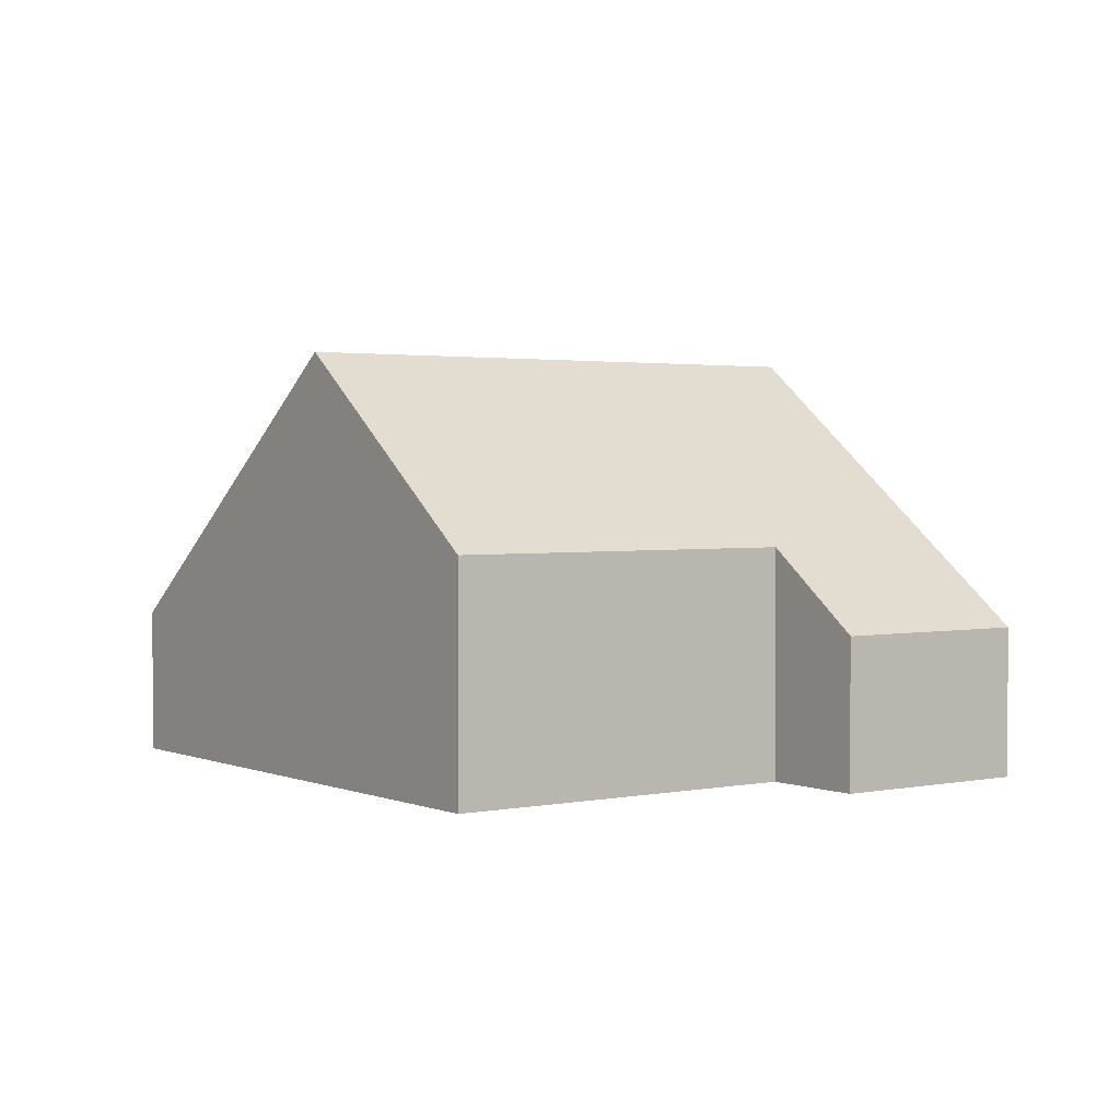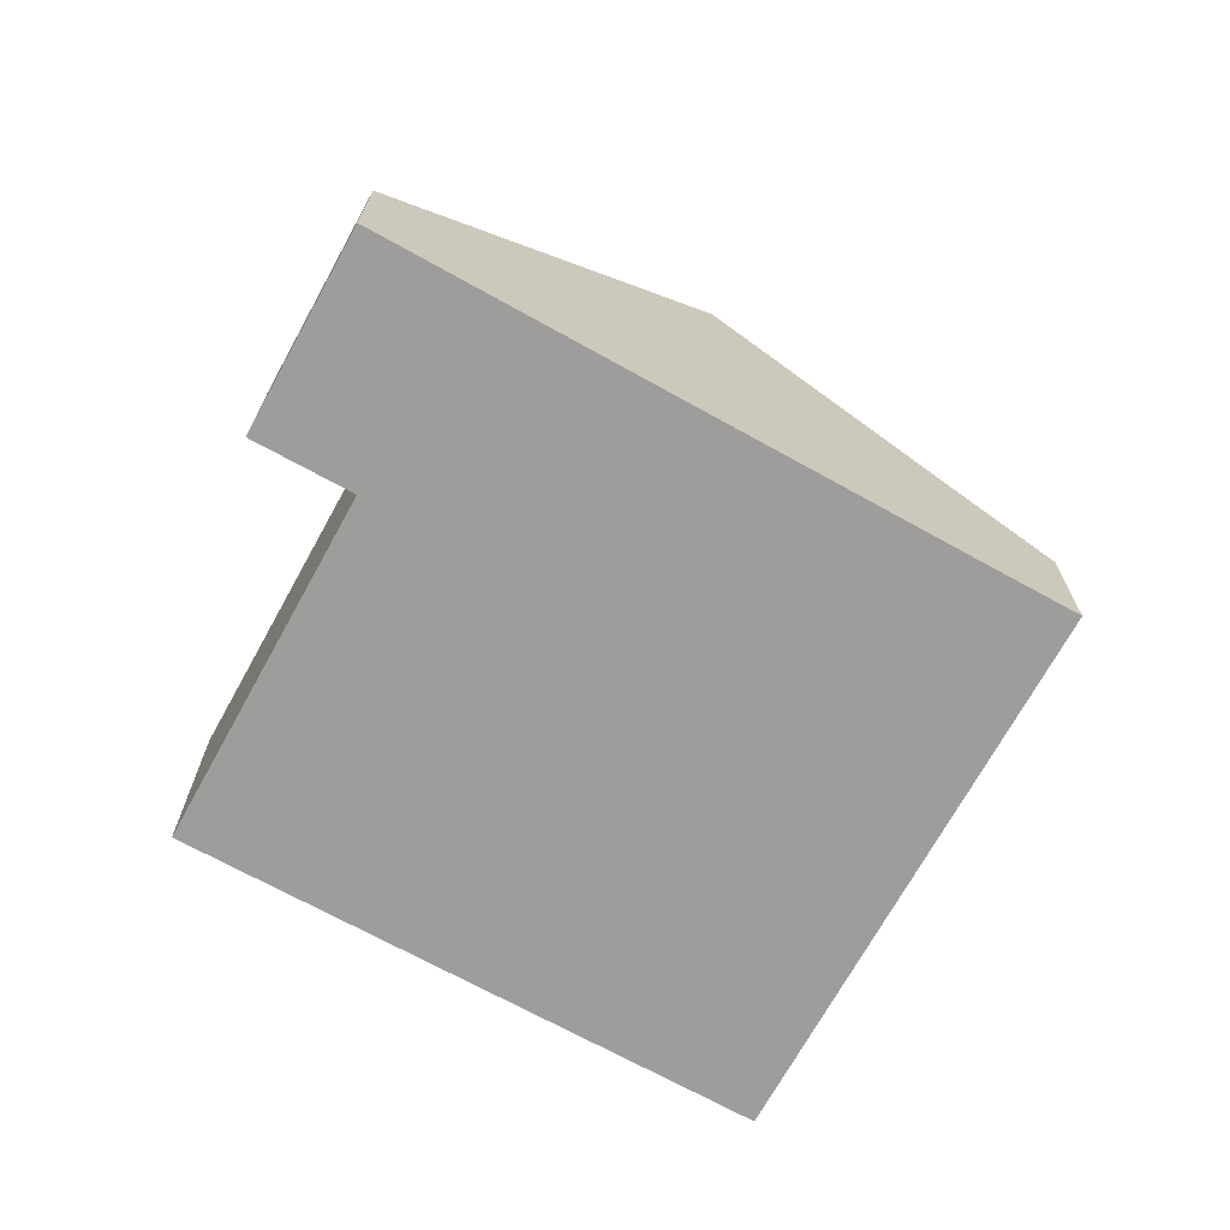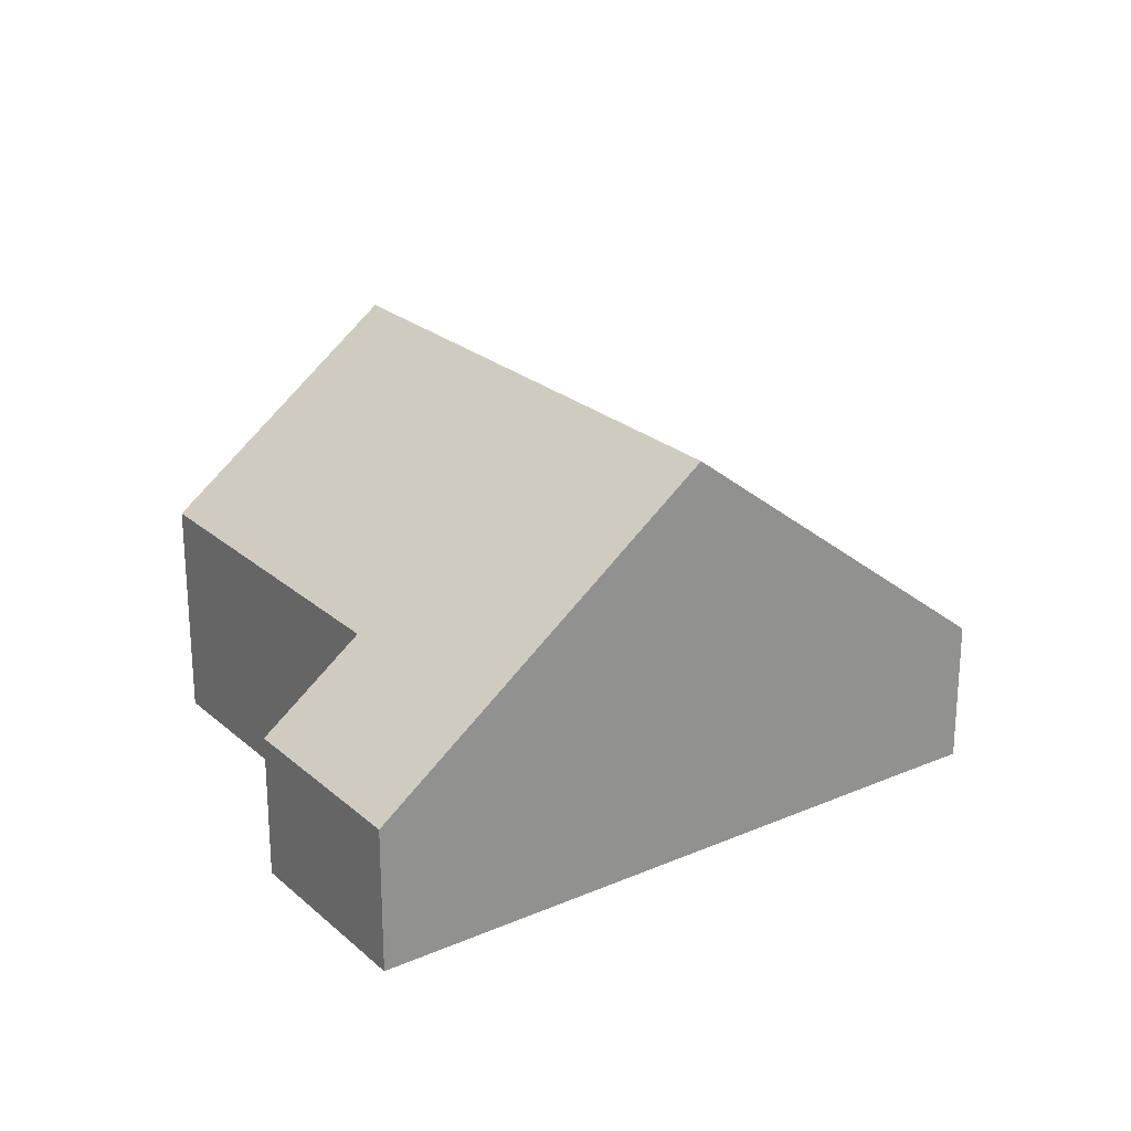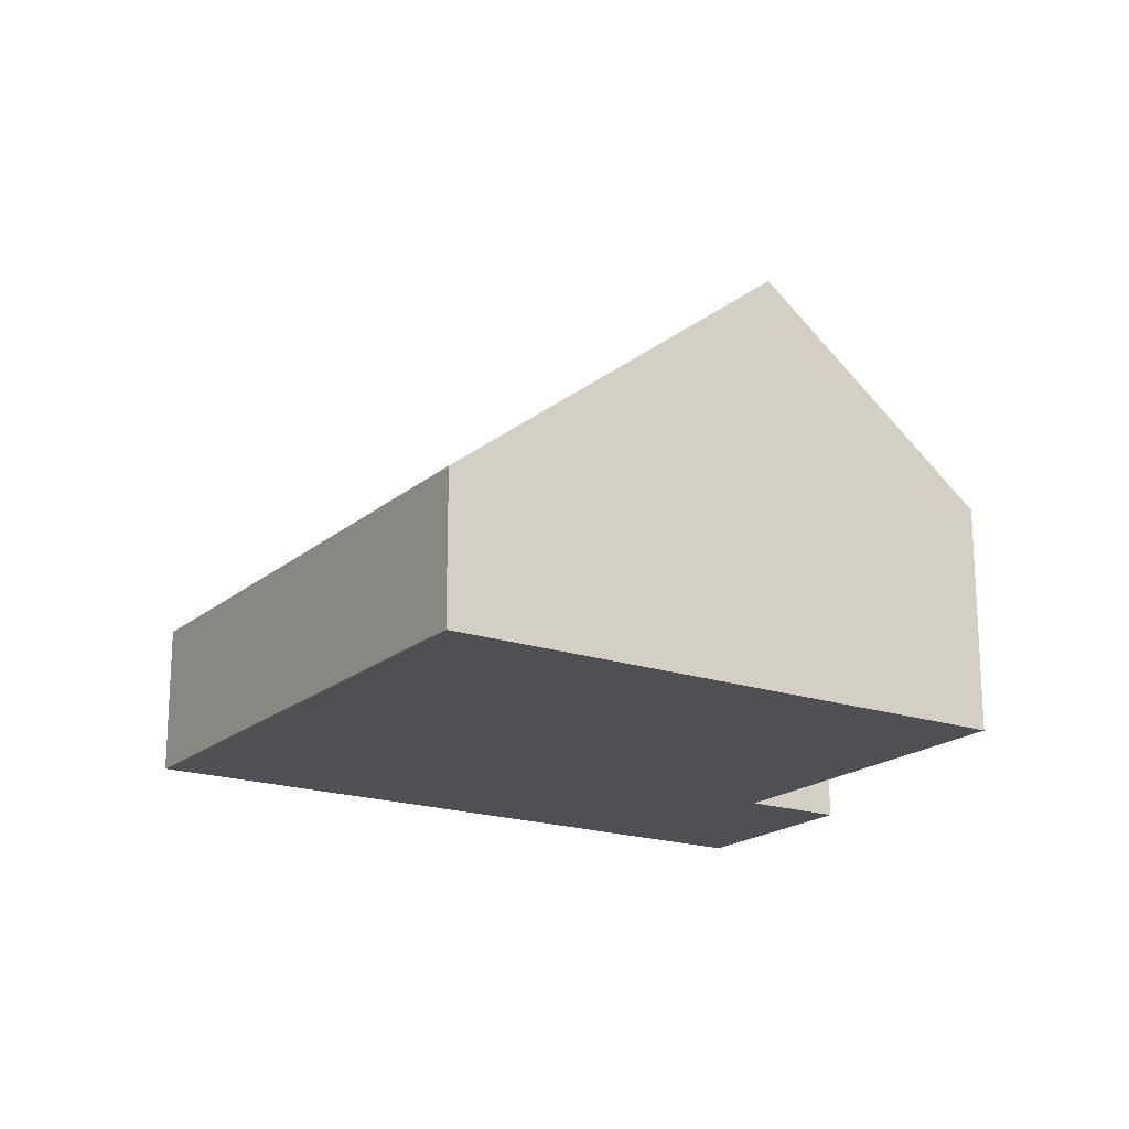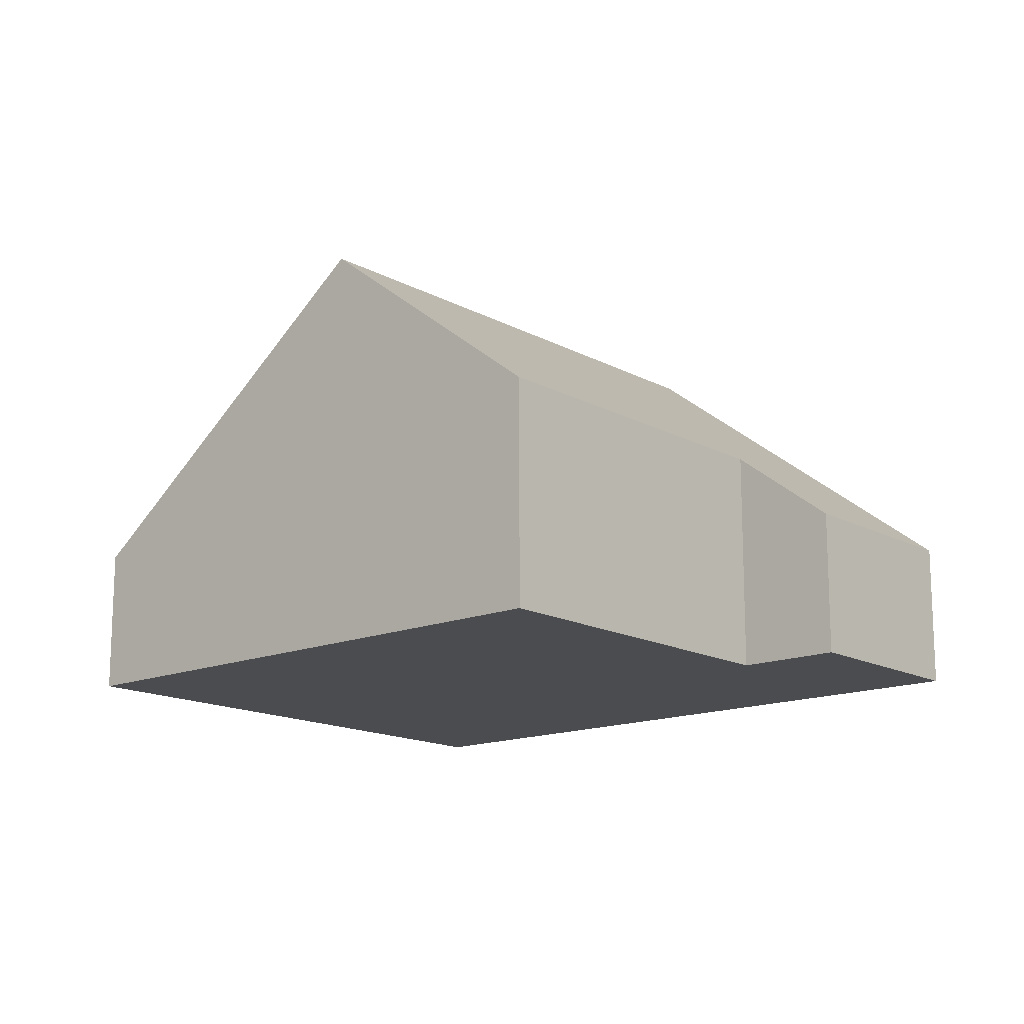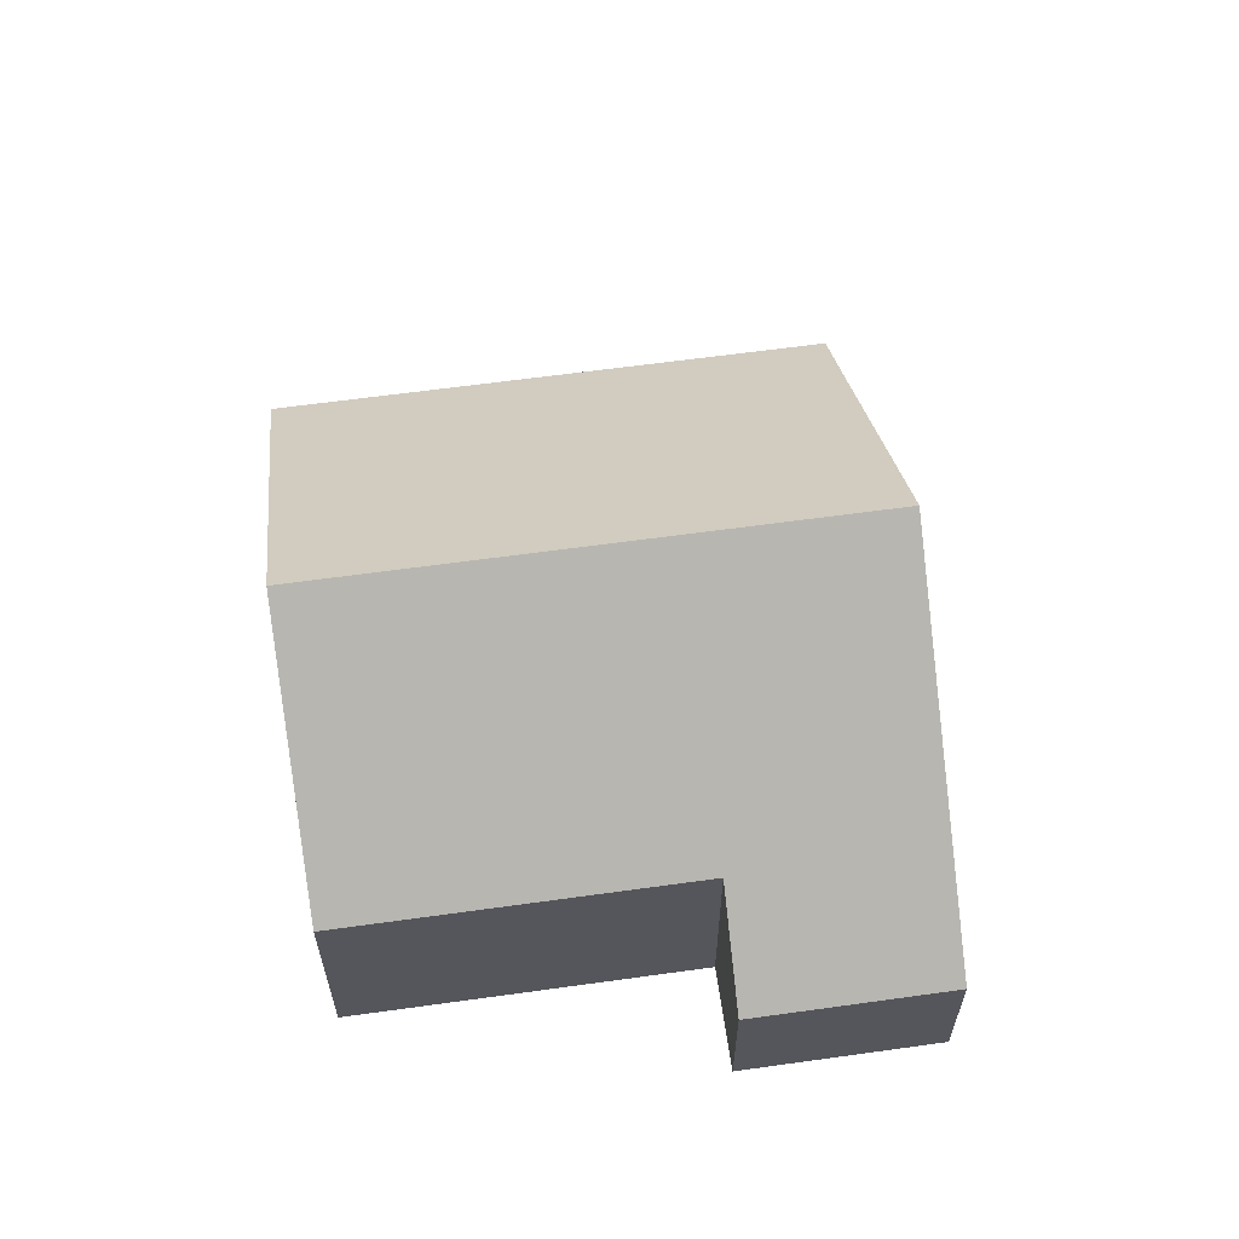
<metadata>
{"format":"obj","ext":"obj","renderer":"f3d","projection":"perspective","resolution":1024,"background":"white","views":[{"elev":2.2,"azim":1.0,"up":"+Y"},{"elev":-70.4,"azim":97.9,"up":"+Y"},{"elev":23.9,"azim":91.4,"up":"+Y"},{"elev":-18.9,"azim":-86.2,"up":"+Y"},{"elev":-15.2,"azim":-12.2,"up":"+Y"},{"elev":62.1,"azim":28.7,"up":"+Y"}]}
</metadata>
<code>
v  4.082 7.98 5.466
v  15.94 4.221 2.834
v  12.94 7.98 -1.146
v  17.04 2.836 4.3
v  12.59 4.375 5.076
v  6.942 4.375 9.296
v  13.81 2.835 6.711
v  0 2.835 1.736e-16
v  9.752 3.991 -5.37
v  8.836 2.836 -6.597
v  8.836 4.039e-16 -6.597
v  0 0 0
v  4.082 -3.347e-16 5.466
v  6.942 -5.692e-16 9.296
v  12.59 -3.108e-16 5.076
v  13.81 -4.109e-16 6.711
v  17.04 -2.633e-16 4.3
v  15.94 -1.735e-16 2.834
v  12.94 7.017e-17 -1.146
v  9.752 3.288e-16 -5.37
g defaultobject
f 1 2 3
f 2 1 4
f 4 1 5
f 5 1 6
f 7 4 5
f 8 9 10
f 9 8 3
f 3 8 1
f 11 8 10
f 8 11 12
f 12 1 8
f 1 12 13
f 1 13 6
f 6 13 14
f 15 7 5
f 7 15 16
f 14 5 6
f 5 14 15
f 7 17 4
f 17 7 16
f 17 2 4
f 2 17 18
f 2 18 3
f 3 18 19
f 3 19 9
f 9 19 20
f 9 20 10
f 10 20 11
f 16 18 17
f 18 16 19
f 19 16 15
f 19 15 14
f 19 14 20
f 20 14 13
f 20 13 11
f 11 13 12

</code>
